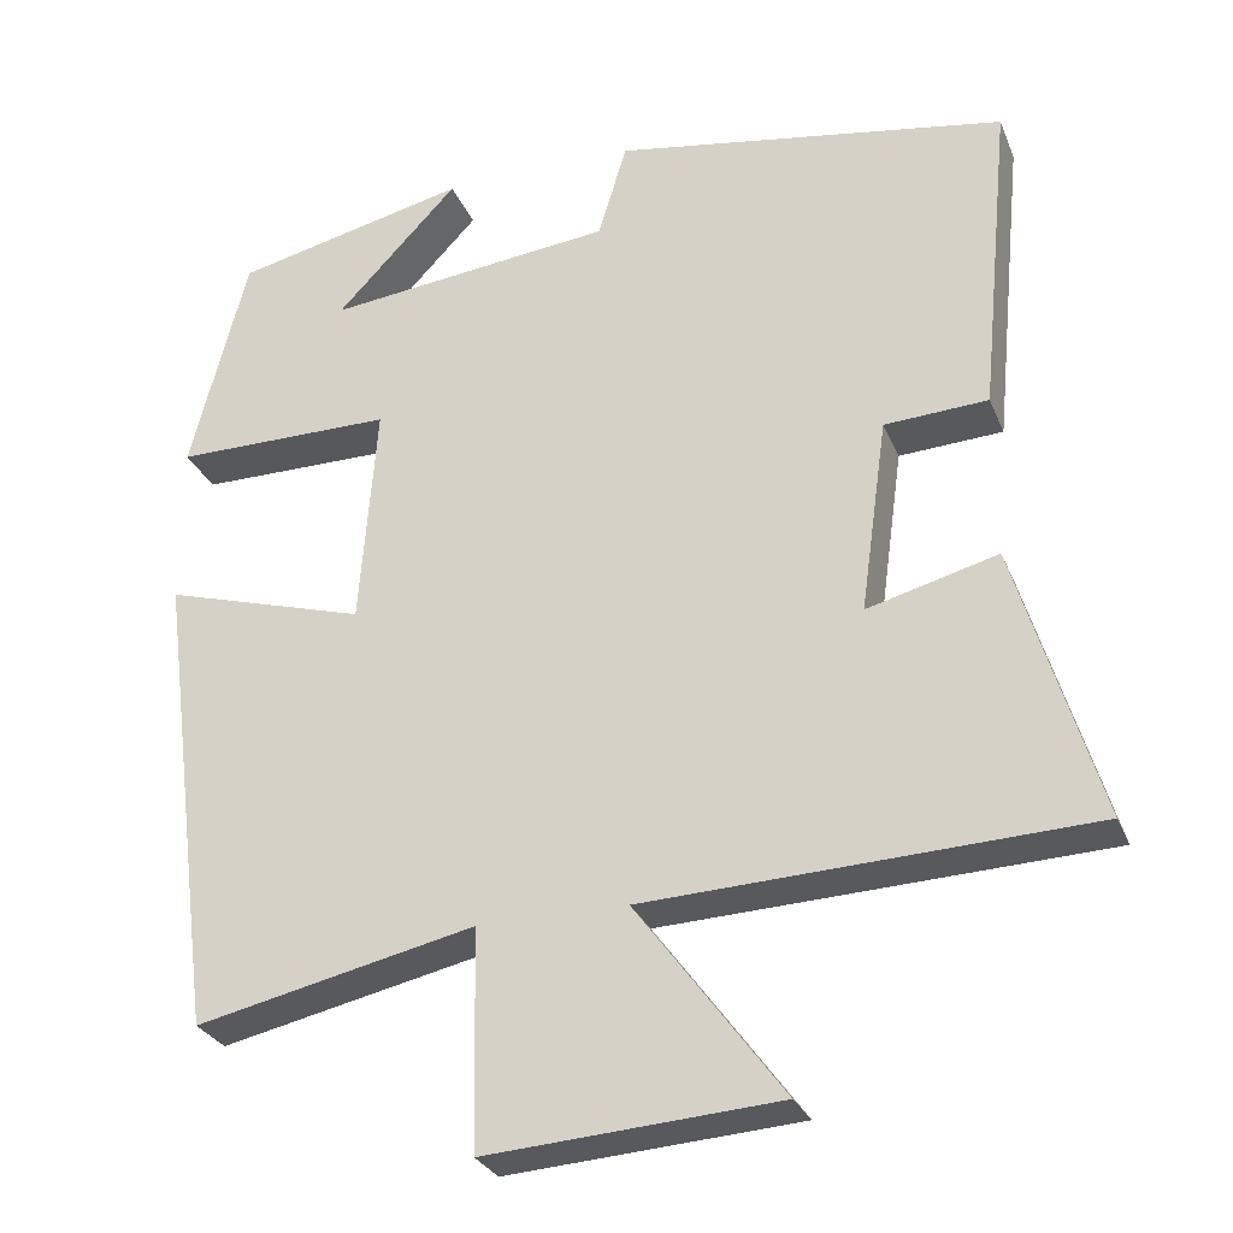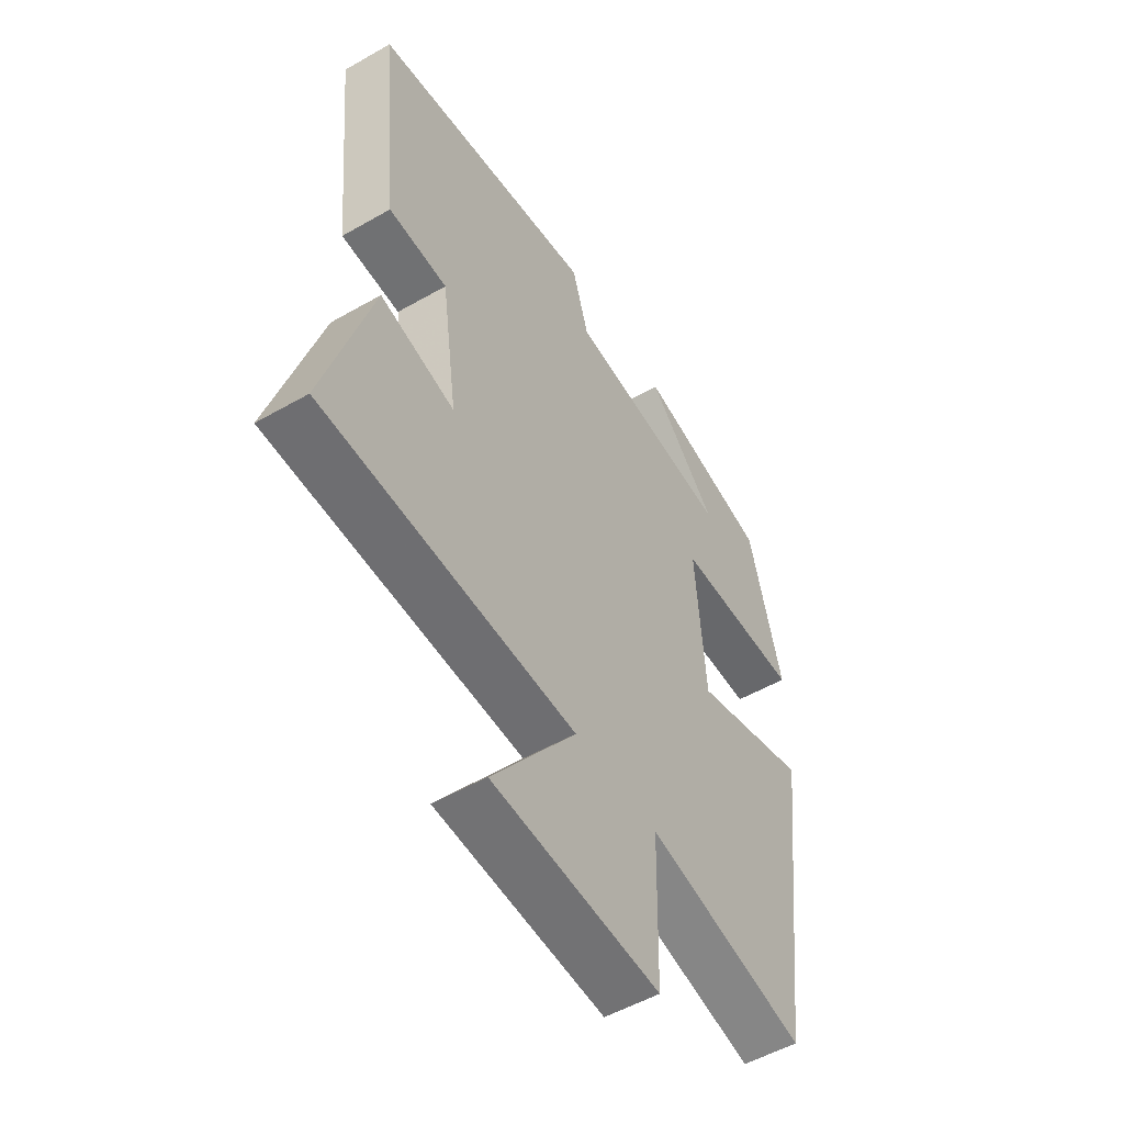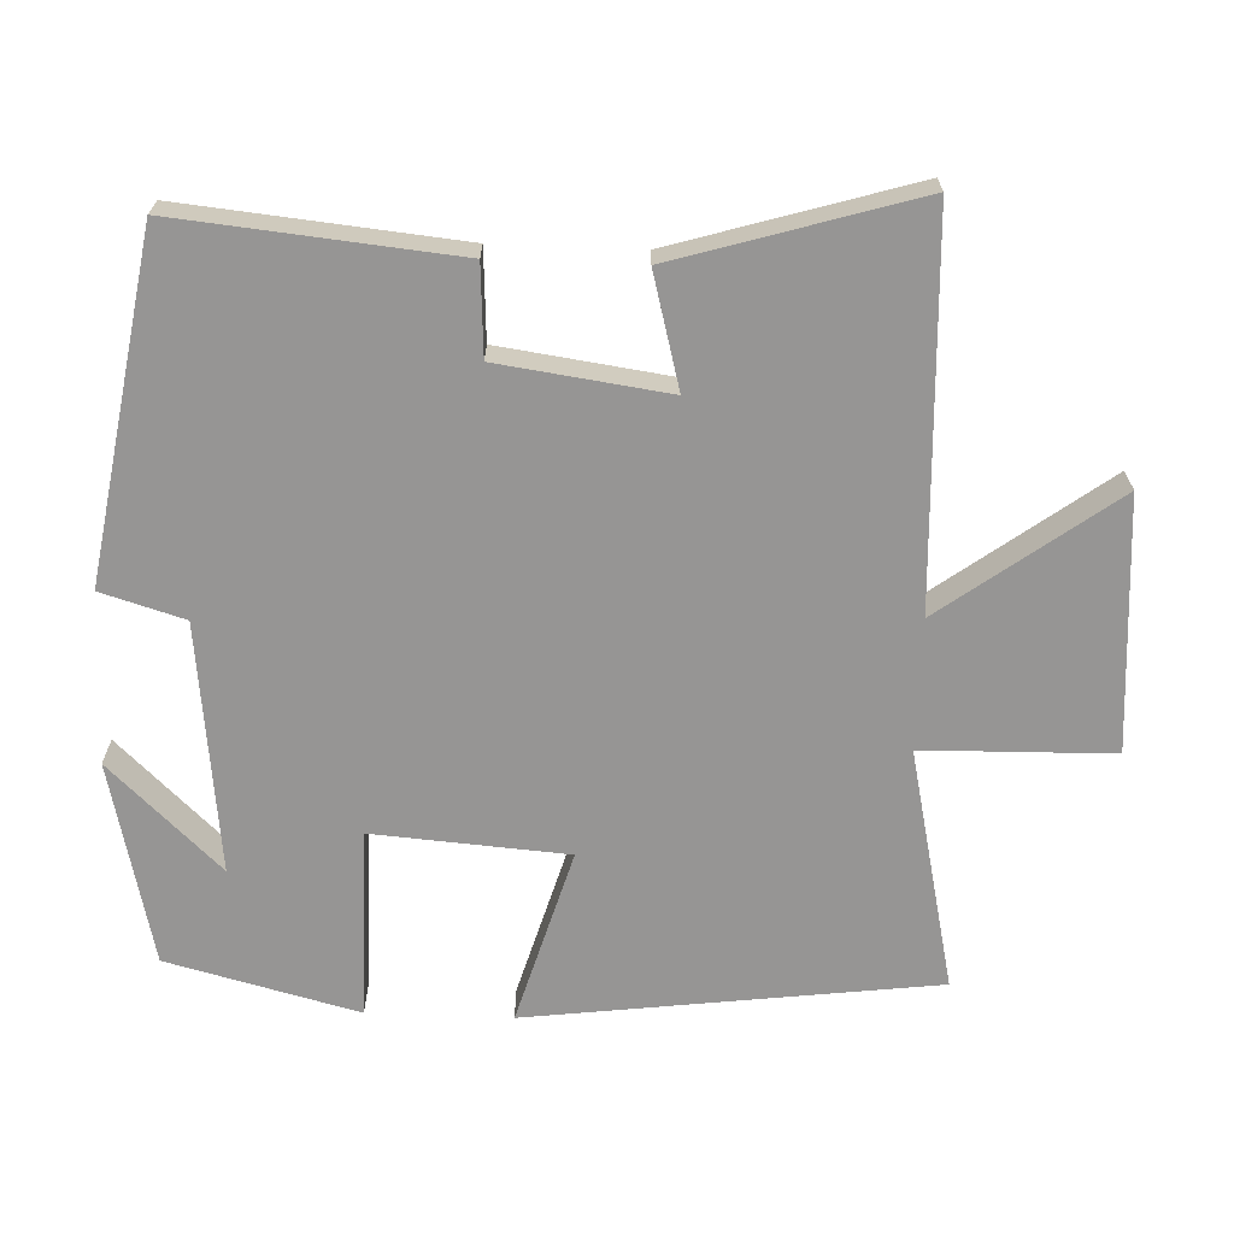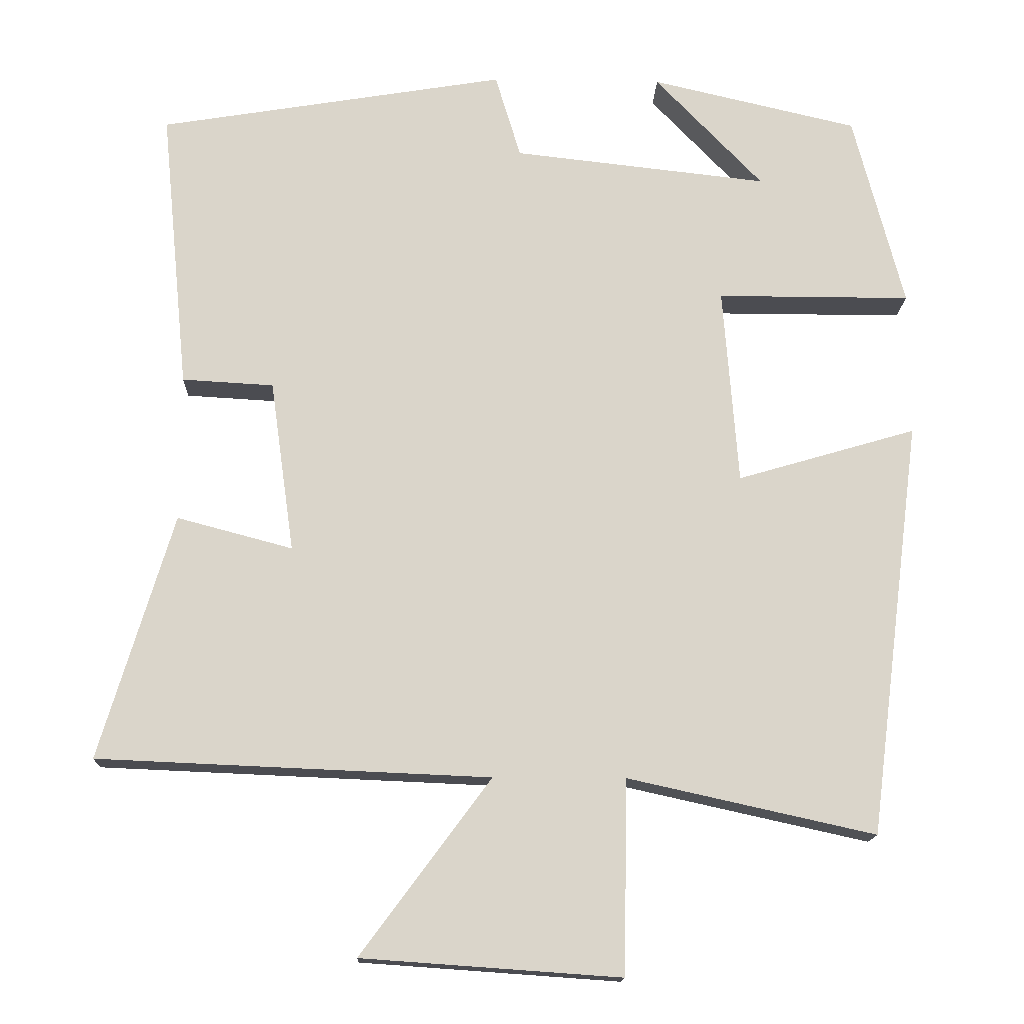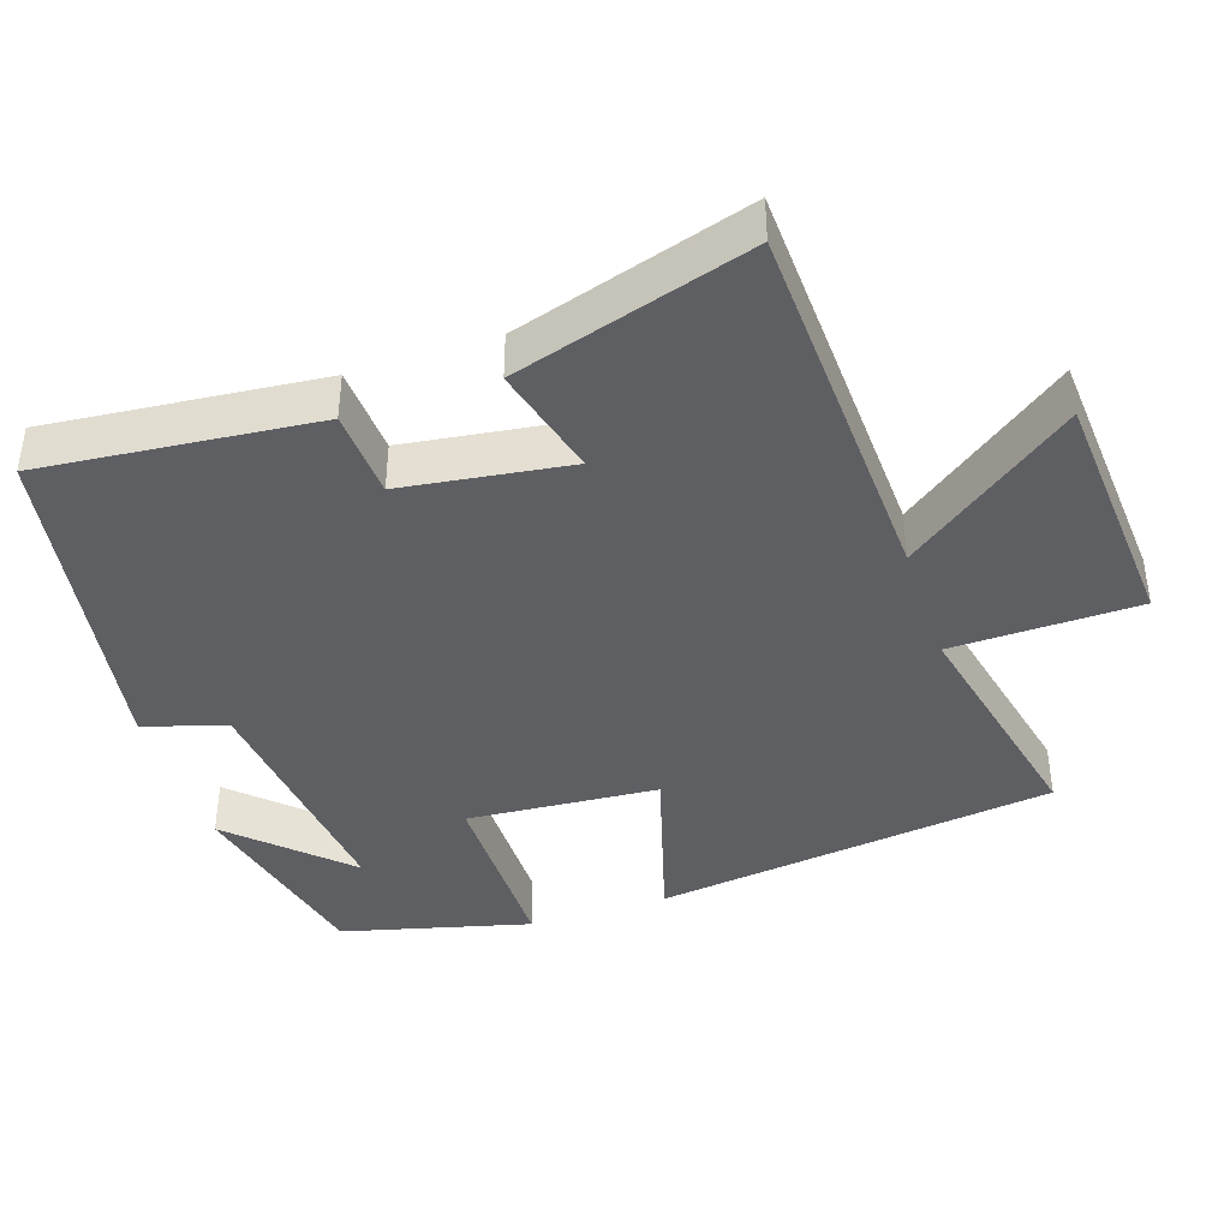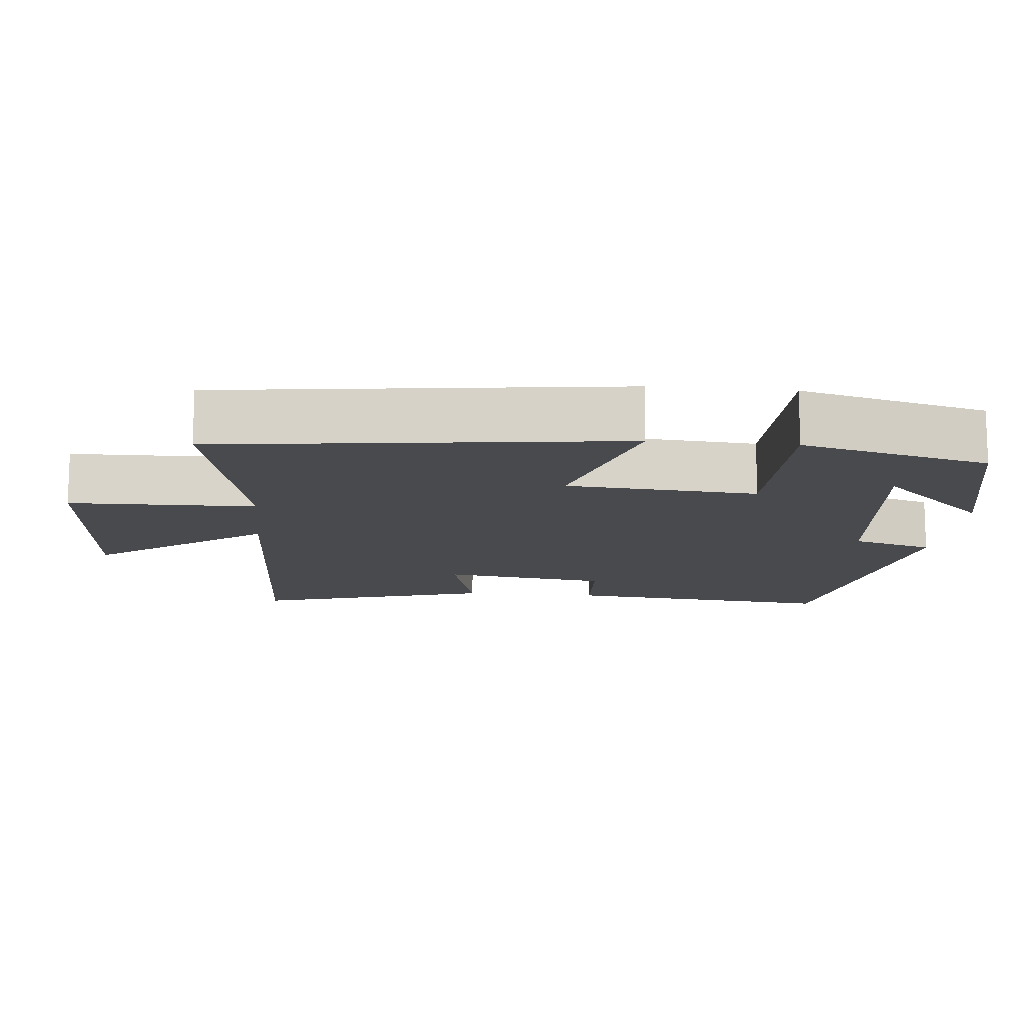
<metadata>
{"format":"obj","ext":"obj","renderer":"f3d","projection":"perspective","resolution":1024,"background":"white","views":[{"elev":-28.5,"azim":19.4,"up":"+Z"},{"elev":-52.5,"azim":121.7,"up":"+Z"},{"elev":-67.5,"azim":87.8,"up":"+Y"},{"elev":-15.4,"azim":178.1,"up":"+Z"},{"elev":-40.9,"azim":108.4,"up":"+Y"},{"elev":-13.1,"azim":-95.6,"up":"+Y"}]}
</metadata>
<code>
v -0.433 0.07 0.436
v -0.157 0.07 0.5
v -0.301 0.07 0.349
v 0.039 0.07 0.387
v 0.073 0.07 0.5
v 0.537 0.07 0.423
v 0.5 0.07 0.045
v 0.378 0.07 0.038
v 0.346 0.07 -0.192
v 0.5 0.07 -0.151
v 0.598 0.07 -0.478
v 0.076 0.07 -0.5
v 0.249 0.07 -0.734
v -0.095 0.07 -0.758
v -0.1 0.07 -0.5
v -0.429 0.07 -0.573
v -0.5 0.07 -0.018
v -0.261 0.07 -0.088
v -0.241 0.07 0.176
v -0.5 0.07 0.176
v -0.433 0 0.436
v -0.157 0 0.5
v -0.301 0 0.349
v 0.039 0 0.387
v 0.073 0 0.5
v 0.537 0 0.423
v 0.5 0 0.045
v 0.378 0 0.038
v 0.346 0 -0.192
v 0.5 0 -0.151
v 0.598 0 -0.478
v 0.076 0 -0.5
v 0.249 0 -0.734
v -0.095 0 -0.758
v -0.1 0 -0.5
v -0.429 0 -0.573
v -0.5 0 -0.018
v -0.261 0 -0.088
v -0.241 0 0.176
v -0.5 0 0.176
f 19 20 1
f 15 16 17 18
f 15 18 19
f 12 13 14 15
f 12 15 19
f 9 10 11 12
f 8 9 12 19
f 4 5 6 7
f 3 4 7 8
f 1 2 3
f 19 1 3
f 3 8 19
f 21 40 39
f 38 37 36 35
f 39 38 35
f 35 34 33 32
f 39 35 32
f 32 31 30 29
f 39 32 29 28
f 27 26 25 24
f 28 27 24 23
f 23 22 21
f 23 21 39
f 39 28 23
f 1 21 22 2
f 2 22 23 3
f 3 23 24 4
f 4 24 25 5
f 5 25 26 6
f 6 26 27 7
f 7 27 28 8
f 8 28 29 9
f 9 29 30 10
f 10 30 31 11
f 11 31 32 12
f 12 32 33 13
f 13 33 34 14
f 14 34 35 15
f 15 35 36 16
f 16 36 37 17
f 17 37 38 18
f 18 38 39 19
f 19 39 40 20
f 20 40 21 1

</code>
